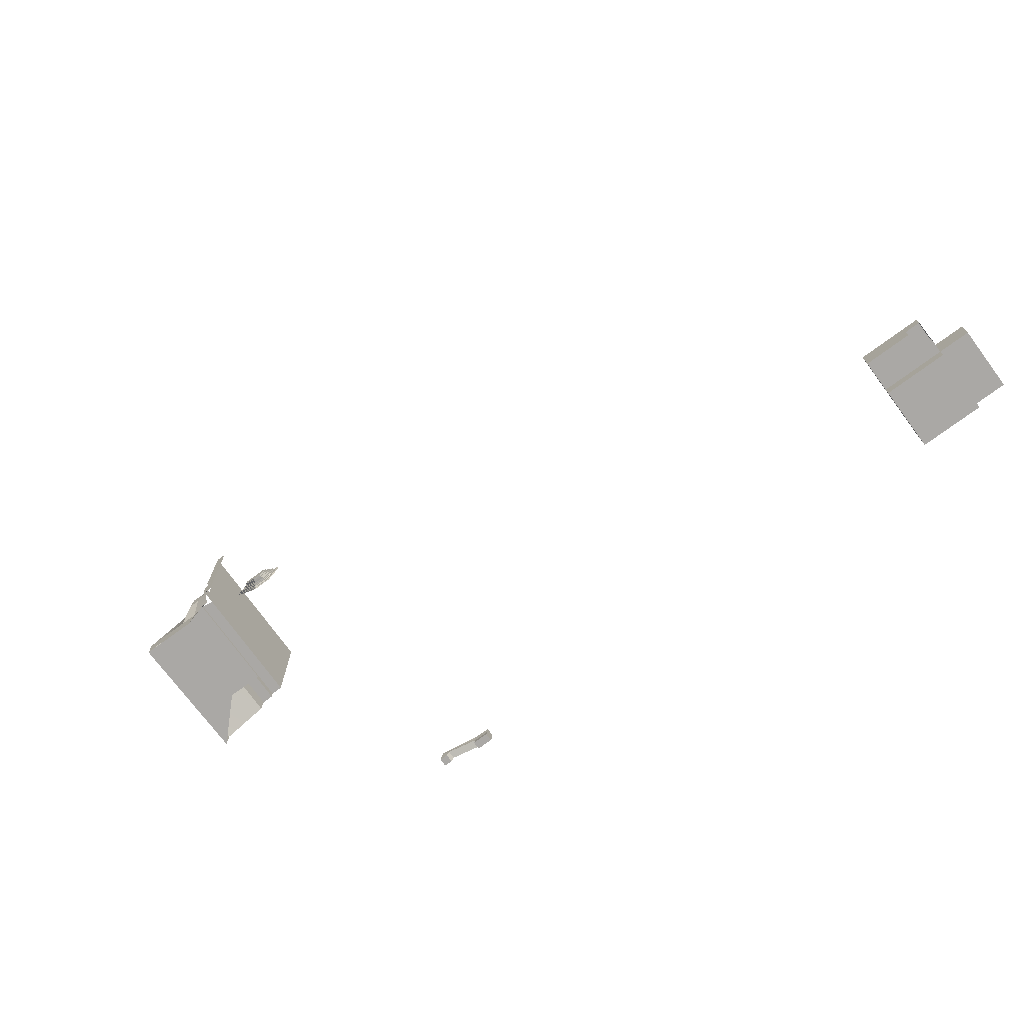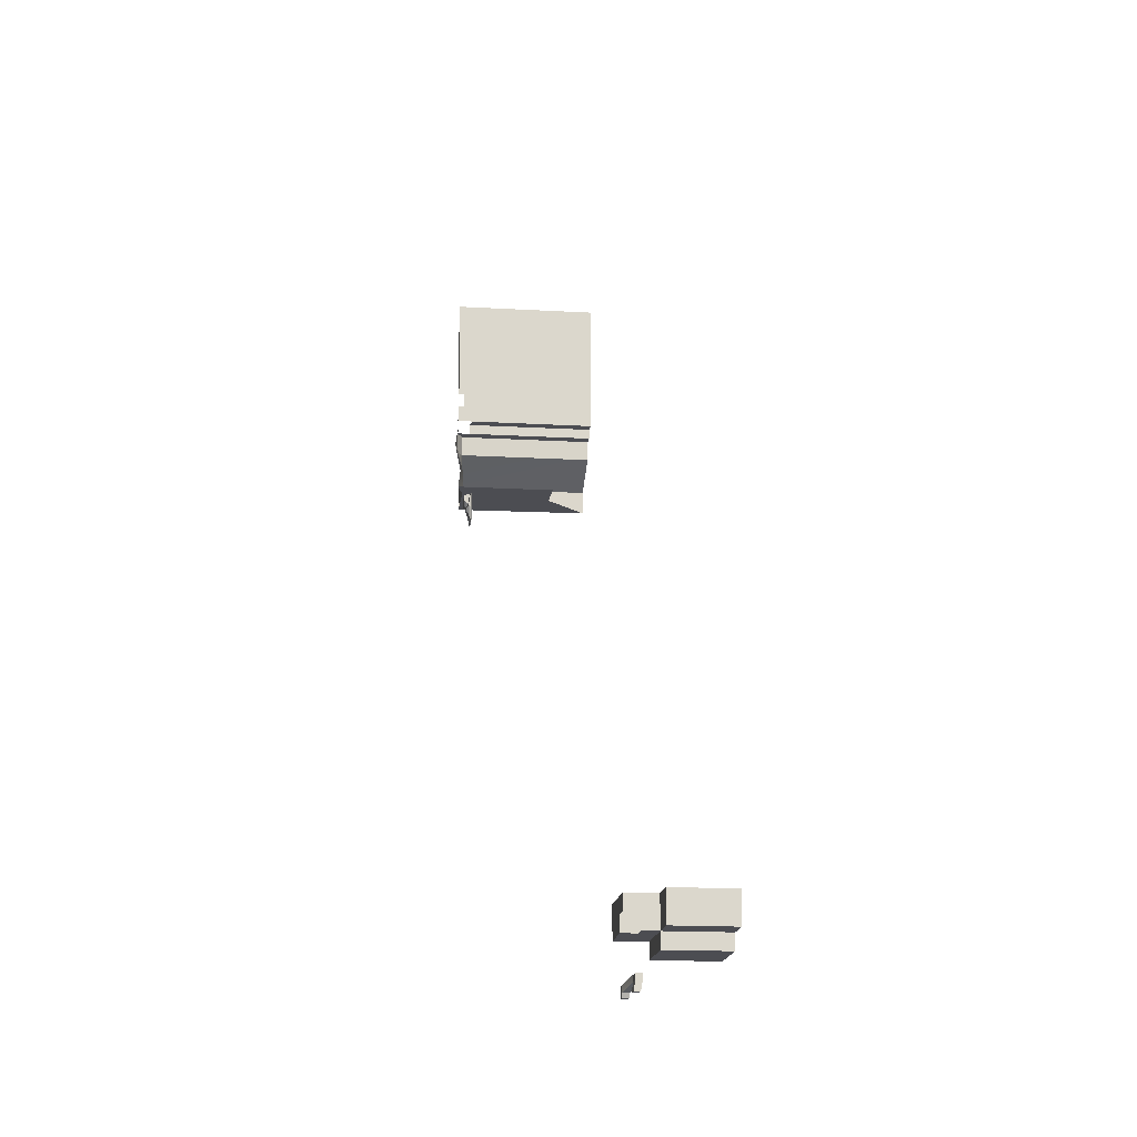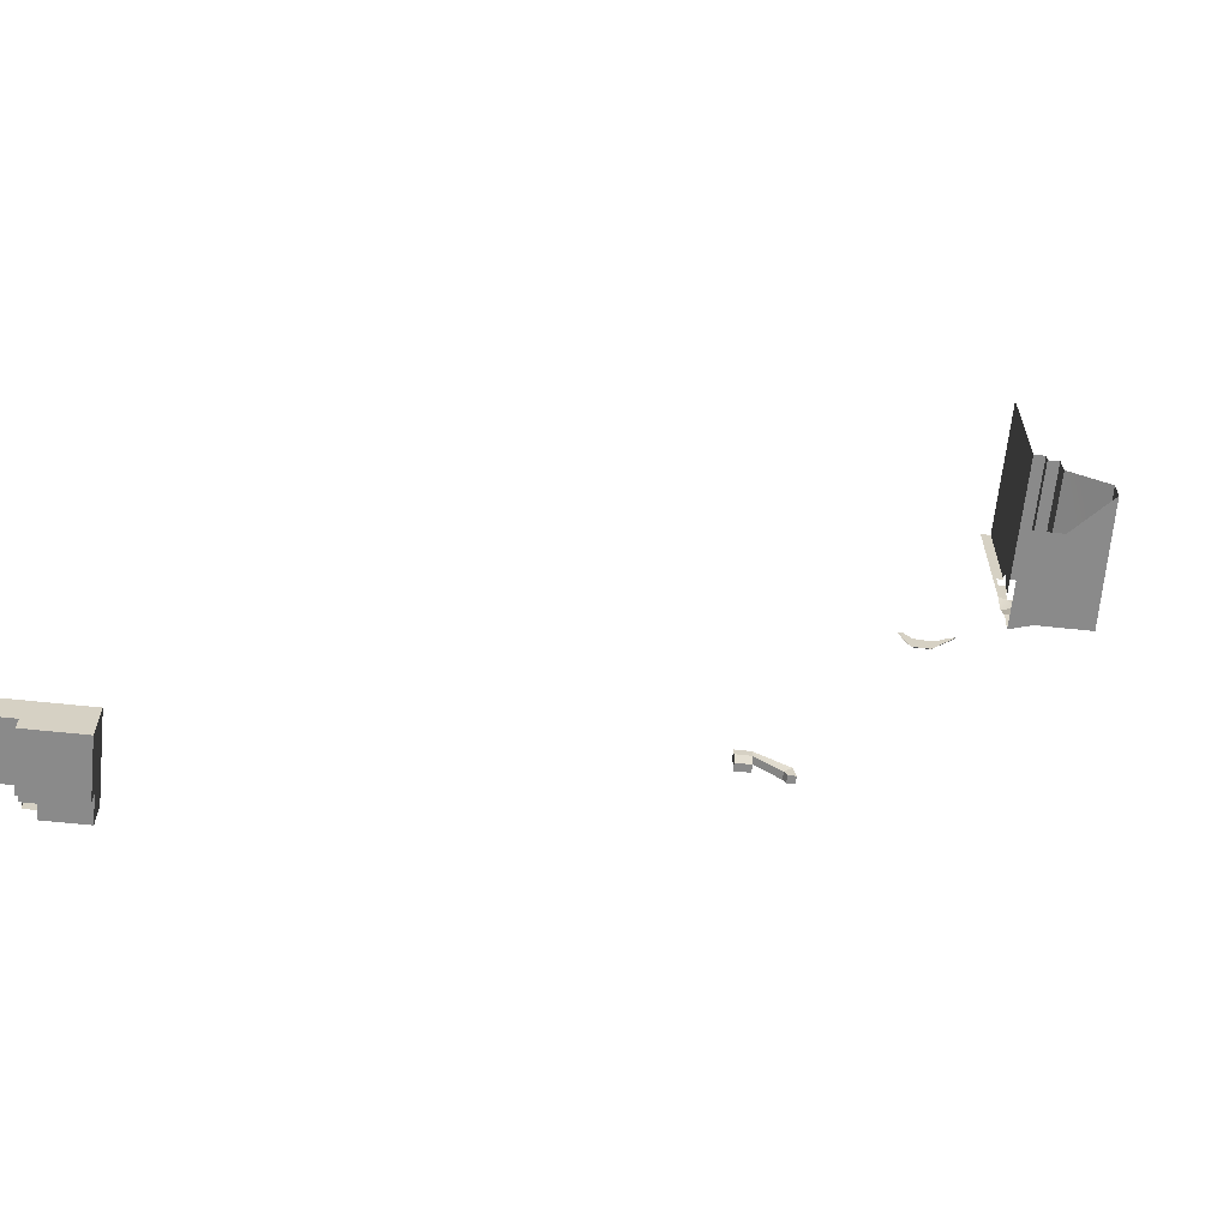
<metadata>
{"format":"obj","ext":"obj","renderer":"f3d","projection":"perspective","resolution":1024,"background":"white","views":[{"elev":-75.2,"azim":-143.8,"up":"+Z"},{"elev":-16.3,"azim":-96.9,"up":"+Z"},{"elev":-63.6,"azim":-6.1,"up":"+Z"}]}
</metadata>
<code>
g Combined Mesh (root: scene) 78
v 33 -2.5 -127.1
v 33 -2.5 -129.1
v 33 -0.5 -127.1
v 33 -0.5 -129.1
v 44.5 -0.5 -132.5
v 46.5 -0.5 -132.5
v 44.5 1.5 -132.5
v 46.5 1.5 -132.5
v 43.79 -0.5 -131.1
v 45.79 -0.5 -129.1
v 44.5 -0.5 -132.5
v 46.5 -0.5 -132.5
v 43.79 1.5 -131.1
v 43.79 -0.5 -131.1
v 44.5 1.5 -132.5
v 44.5 -0.5 -132.5
v 45.79 -0.5 -129.1
v 45.79 1.5 -129.1
v 46.5 -0.5 -132.5
v 46.5 1.5 -132.5
v 45.79 1.5 -129.1
v 43.79 1.5 -131.1
v 46.5 1.5 -132.5
v 44.5 1.5 -132.5
v 45.79 -0.5 -129.1
v 43.79 -0.5 -131.1
v 36.92 -2.5 -127.1
v 36.92 -2.5 -129.1
v 45.79 1.5 -129.1
v 45.79 -0.5 -129.1
v 36.92 -0.5 -127.1
v 36.92 -2.5 -127.1
v 43.79 -0.5 -131.1
v 43.79 1.5 -131.1
v 36.92 -2.5 -129.1
v 36.92 -0.5 -129.1
v 43.79 1.5 -131.1
v 45.79 1.5 -129.1
v 36.92 -0.5 -129.1
v 36.92 -0.5 -127.1
v 36.92 -2.5 -127.1
v 36.92 -2.5 -129.1
v 33 -2.5 -127.1
v 33 -2.5 -129.1
v 36.92 -0.5 -127.1
v 36.92 -2.5 -127.1
v 33 -0.5 -127.1
v 33 -2.5 -127.1
v 36.92 -2 -132
v 36.92 0 -132
v 33 -2 -132
v 33 0 -132
v 36.92 -0.5 -129.1
v 36.92 -0.5 -127.1
v 33 -0.5 -129.1
v 33 -0.5 -127.1
v 36.92 -2.5 -129.1
v 36.92 -0.5 -129.1
v 36.92 -2 -132
v 36.92 0 -132
v 33 -2.5 -129.1
v 36.92 -2.5 -129.1
v 33 -2 -132
v 36.92 -2 -132
v 36.92 -0.5 -129.1
v 33 -0.5 -129.1
v 36.92 0 -132
v 33 0 -132
v 33 0 -132
v 33 -2 -132
v 103 40.25 22.38
v 104.4 40 24.38
v 104.4 40.25 24.38
v 103 40 22.38
v 96.59 40.25 15.86
v 103 40 22.38
v 103 40.25 22.38
v 96.59 40.25 15.86
v 96.76 40 15.5
v 103 40 22.38
v 96.59 40.25 15.86
v 103 40.25 22.38
v 102.5 40.25 22.38
v 96.64 40.25 16.55
v 104.4 40.25 24.38
v 103.9 40.25 24.38
v 102.5 40.5 22.38
v 103.9 40.25 24.38
v 103.9 40.5 24.38
v 102.5 40.25 22.38
v 96.58 40.5 16.96
v 102.5 40.25 22.38
v 102.5 40.5 22.38
v 96.58 40.5 16.96
v 96.64 40.25 16.55
v 102.5 40.25 22.38
v 96.58 40.5 16.96
v 102.5 40.5 22.38
v 102 40.5 22.5
v 96.63 40.5 17.75
v 103.9 40.5 24.38
v 103.4 40.5 24.38
v 102 40.75 22.5
v 103.4 40.5 24.38
v 103.4 40.75 24.38
v 102 40.5 22.5
v 96.62 40.75 17.76
v 102 40.5 22.5
v 102 40.75 22.5
v 96.63 40.5 17.75
v 96.62 40.75 17.76
v 102 40.75 22.5
v 100.6 40.75 22.38
v 96.74 40.75 19
v 103.4 40.75 24.38
v 102 40.75 24.5
v 100.6 41 22.38
v 102 40.75 24.5
v 102 41 24.5
v 100.6 40.75 22.38
v 96.75 41 19
v 100.6 40.75 22.38
v 100.6 41 22.38
v 96.74 40.75 19
v 96.75 41 19
v 100.6 41 22.38
v 100.1 41 22.38
v 96.75 41 19.88
v 102 41 24.5
v 101.4 41 24.5
v 100.1 41.25 22.38
v 101.4 41 24.5
v 101.4 41.25 24.5
v 100.1 41 22.38
v 96.75 41.25 19.88
v 100.1 41 22.38
v 100.1 41.25 22.38
v 96.75 41 19.88
v 96.75 41.25 19.88
v 100.1 41.25 22.38
v 99.63 41.25 22.5
v 96.63 41.25 20.38
v 101.4 41.25 24.5
v 100.9 41.25 24.5
v 99.63 41.5 22.5
v 100.9 41.25 24.5
v 100.9 41.5 24.5
v 99.63 41.25 22.5
v 96.63 41.5 20.38
v 99.63 41.25 22.5
v 99.63 41.5 22.5
v 96.63 41.25 20.38
v 96.63 41.5 20.38
v 99.63 41.5 22.5
v 99.13 41.5 22.5
v 96.5 41.5 20.88
v 100.9 41.5 24.5
v 100.4 41.5 24.5
v 99.13 41.75 22.5
v 100.4 41.5 24.5
v 100.4 41.75 24.5
v 99.13 41.5 22.5
v 96.5 41.75 20.88
v 99.13 41.5 22.5
v 99.13 41.75 22.5
v 96.5 41.5 20.88
v 96.5 41.75 20.88
v 99.13 41.75 22.5
v 98.63 41.75 22.5
v 96.38 41.75 21.38
v 100.4 41.75 24.5
v 100 41.75 24.62
v 98.63 42 22.5
v 100 41.75 24.62
v 100 42 24.62
v 98.63 41.75 22.5
v 96.38 42 21.38
v 98.63 41.75 22.5
v 98.63 42 22.5
v 96.38 41.75 21.38
v 96.38 42 21.38
v 98.63 42 22.5
v 98.13 42 22.5
v 96.25 42 21.88
v 100 42 24.62
v 99.5 42 24.62
v 89.11 40.25 24.16
v 89.45 40 19.63
v 89.83 40.25 20.01
v 88.29 40 23.99
v 89.11 40.25 24.16
v 89.83 40.25 20.01
v 90.75 40.25 20.38
v 90.02 40.25 24.12
v 90.02 40.5 24.12
v 90.75 40.25 20.38
v 90.75 40.5 20.38
v 90.02 40.25 24.12
v 90.02 40.5 24.12
v 90.75 40.5 20.38
v 91.13 40.5 20.75
v 90.39 40.5 24.25
v 90.39 40.75 24.25
v 91.13 40.5 20.75
v 91.13 40.75 20.75
v 90.39 40.5 24.25
v 90.39 40.75 24.25
v 91.13 40.75 20.75
v 91.38 40.75 21.12
v 90.89 40.75 24.25
v 90.89 41 24.25
v 91.38 40.75 21.12
v 91.38 41 21.12
v 90.89 40.75 24.25
v 90.89 41 24.25
v 91.38 41 21.12
v 91.75 41 21.5
v 91.39 41 24.38
v 91.39 41.25 24.38
v 91.75 41 21.5
v 91.75 41.25 21.5
v 91.39 41 24.38
v 91.39 41.25 24.38
v 91.75 41.25 21.5
v 92.13 41.25 21.75
v 91.89 41.25 24.5
v 91.89 41.5 24.5
v 92.13 41.25 21.75
v 92.13 41.5 21.75
v 91.89 41.25 24.5
v 91.89 41.5 24.5
v 92.13 41.5 21.75
v 92.5 41.5 22.12
v 92.39 41.5 24.5
v 92.39 41.75 24.5
v 92.5 41.5 22.12
v 92.5 41.75 22.12
v 92.39 41.5 24.5
v 92.39 41.75 24.5
v 92.5 41.75 22.12
v 92.75 41.75 22.5
v 92.89 41.75 24.62
v 92.89 42 24.62
v 92.75 41.75 22.5
v 92.75 42 22.5
v 92.89 41.75 24.62
v 92.89 42 24.62
v 92.75 42 22.5
v 93.13 42 22.88
v 93.39 42 24.62
v 91.46 40.25 15.91
v 96.76 40 15.5
v 96.59 40.25 15.86
v 91.3 40 15.74
v 89.83 40.25 20.01
v 91.3 40 15.74
v 91.46 40.25 15.91
v 89.45 40 19.63
v 91.46 40.25 15.91
v 92.18 40.25 16.76
v 92.47 40.5 17.18
v 96.64 40.25 16.55
v 96.58 40.5 16.96
v 92.18 40.25 16.76
v 90.75 40.5 20.38
v 92.18 40.25 16.76
v 92.47 40.5 17.18
v 90.75 40.5 20.38
v 90.75 40.25 20.38
v 92.18 40.25 16.76
v 92.47 40.5 17.18
v 93.28 40.5 18.03
v 93.3 40.75 18.02
v 96.63 40.5 17.75
v 96.62 40.75 17.76
v 93.28 40.5 18.03
v 91.13 40.75 20.75
v 93.28 40.5 18.03
v 93.3 40.75 18.02
v 91.13 40.5 20.75
v 93.3 40.75 18.02
v 93.56 40.75 18.95
v 93.55 41 18.97
v 96.74 40.75 19
v 96.75 41 19
v 93.56 40.75 18.95
v 91.38 41 21.12
v 93.56 40.75 18.95
v 93.55 41 18.97
v 91.38 40.75 21.12
v 93.55 41 18.97
v 93.74 41 19.58
v 93.74 41.25 19.58
v 96.75 41 19.88
v 96.75 41.25 19.88
v 93.74 41 19.58
v 91.75 41.25 21.5
v 93.74 41 19.58
v 93.74 41.25 19.58
v 91.75 41 21.5
v 93.74 41.25 19.58
v 93.92 41.25 20.18
v 93.92 41.5 20.18
v 96.63 41.25 20.38
v 96.63 41.5 20.38
v 93.92 41.25 20.18
v 92.13 41.5 21.75
v 93.92 41.25 20.18
v 93.92 41.5 20.18
v 92.13 41.25 21.75
v 93.92 41.5 20.18
v 94.11 41.5 20.79
v 94.11 41.75 20.79
v 96.5 41.5 20.88
v 96.5 41.75 20.88
v 94.11 41.5 20.79
v 92.5 41.75 22.12
v 94.11 41.5 20.79
v 94.11 41.75 20.79
v 92.5 41.5 22.12
v 94.11 41.75 20.79
v 94.3 41.75 21.4
v 94.3 42 21.4
v 96.38 41.75 21.38
v 96.38 42 21.38
v 94.3 41.75 21.4
v 92.75 42 22.5
v 94.3 41.75 21.4
v 94.3 42 21.4
v 92.75 41.75 22.5
v 94.3 42 21.4
v 94.13 42 22.5
v 95.88 42 24.38
v 131 12 36
v 135 40 36
v 127 12 36
v 127 40 36
v 120 12 36
v 120 42 36
v 130.3 40 50
v 130 -0.5 56
v 130.1 40 56
v 130.2 -0.5 50
v 144 40 43
v 130.2 -0.5 50
v 130.3 40 50
v 143 -0.5 43
v 130.9 40 43
v 144 40 43
v 130.3 40 50
v 127.2 42 50
v 126 40 43
v 130.9 40 43
v 127.2 42 50
v 124 42 50
v 120 41 43
v 126 40 43
v 124 42 50
v 120 43 50
v 144 40 39.5
v 143 -0.5 39.5
v 144 40 43
v 143 -0.5 43
v 126.5 40 39.5
v 127 40 36
v 133 40 39.5
v 135 40 36
v 126 40 43
v 130.9 40 43
v 120 42 36
v 126.5 40 39.5
v 120 41.5 39.5
v 127 40 36
v 120 41.5 39.5
v 126 40 43
v 120 41 43
v 126.5 40 39.5
v 123 40 68
v 123 -0.5 68
v 123 -0.5 98
v 123 42 98
v 123 42 68
v 123 42 59
v 123 40.75 59
v 123 40 64
v 123 42 64
v 120 42 98
v 120 42 68
v 121 42 68
v 123 42 68
v 123 42 98
v 120 42 63.5
v 121 42 64
v 126.5 42 56
v 126.5 42 55
v 130.1 40 56
v 127.2 42 50
v 130.3 40 50
v 122.5 42 55
v 124 42 50
v 126.5 42 55
v 127.2 42 50
v 120 42 56
v 122.5 42 59
v 120 42 59
v 123 42 59
v 123 42 64
v 122.5 42 55
v 120 42 56
v 120 43 50
v 124 42 50
v 130.1 40 56
v 126.5 38 56
v 126.5 42 56
v 130 -0.5 56
v 126.5 -0.5 56
v 126.5 38 56
v 126.5 -0.5 59
v 126.5 38 59
v 126.5 -0.5 56
v 126.5 -0.5 59
v 123 -0.5 59
v 123 37.5 59
v 126.5 38 59
v 123 37.5 59
v 123 40 68
v 123 -0.5 68
v 123 -0.5 59
v 139 40 36
v 144 40 36
v 143 -0.5 36
v 139 40 39.5
v 144 40 39.5
v 144 40 36
v 143 -0.5 36
v 144 40 37
v 144 40 39.5
v 143 -0.5 39.5
v 139 40 36
v 139 40 37
v 144 40 37
v -116 16 -138
v -116 0 -138
v -116 16 -142
v -116 0 -142
v -100 0 -138
v -100 16 -138
v -100 0 -142
v -100 16 -142
v -116 16 -130
v -116 0 -130
v -124 16 -130
v -124 0 -130
v -116 0 -138
v -116 16 -138
v -124 0 -138
v -124 16 -138
v -100 0 -130
v -108 0 -130
v -108 16 -130
v -100 16 -130
v -108 16 -142
v -100 0 -142
v -100 16 -142
v -108 0 -142
v -100 0 -138
v -108 0 -142
v -108 0 -138
v -100 0 -142
v -108 16 -142
v -100 16 -142
v -100 16 -138
v -108 16 -138
v -112 0 -130
v -112 16 -130
v -112 16 -142
v -112 0 -142
v -116 16 -142
v -116 0 -142
v -112 0 -138
v -116 0 -142
v -116 0 -138
v -112 0 -142
v -116 16 -142
v -112 16 -142
v -112 16 -138
v -116 16 -138
v -108 20 -130
v -100 20 -130
v -108 24 -130
v -100 24 -130
v -108 20 -138
v -100 16 -138
v -100 20 -138
v -108 16 -138
v -108 24 -138
v -100 24 -138
v -112 20 -130
v -112 24 -130
v -116 20 -130
v -116 24 -130
v -112 20 -138
v -112 16 -138
v -112 24 -138
v -116 20 -138
v -116 16 -138
v -124 0 -130
v -124 0 -134
v -124 16 -134
v -124 16 -130
v -124 0 -138
v -124 16 -138
v -100 0 -134
v -100 16 -134
v -100 0 -130
v -100 16 -130
v -116 0 -130
v -124 0 -134
v -124 0 -130
v -116 0 -134
v -124 0 -138
v -124 16 -138
v -116 16 -138
v -116 16 -134
v -124 16 -134
v -116 16 -130
v -124 16 -130
v -108 24 -138
v -100 24 -138
v -100 24 -134
v -108 24 -134
v -100 24 -130
v -108 24 -130
v -100 0 -134
v -108 0 -134
v -100 0 -130
v -108 0 -130
v -112 24 -138
v -112 24 -134
v -112 24 -130
v -112 0 -134
v -112 0 -130
v -100 20 -134
v -100 20 -130
v -100 20 -138
v -100 24 -134
v -100 24 -130
v -100 24 -138
v -116 16 -130
v -116 16 -134
v -116 20 -134
v -116 20 -130
v -116 16 -138
v -116 20 -138
v -116 24 -130
v -112 24 -134
v -112 24 -130
v -116 24 -134
v -116 24 -134
v -116 24 -130
g Combined Mesh (root: scene) 78_0
f 3 2 1
f 3 4 2
f 7 6 5
f 7 8 6
f 11 10 9
f 11 12 10
f 15 14 13
f 15 16 14
f 19 18 17
f 19 20 18
f 23 22 21
f 23 24 22
f 27 26 25
f 27 28 26
f 31 30 29
f 31 32 30
f 35 34 33
f 35 36 34
f 39 38 37
f 39 40 38
f 43 42 41
f 43 44 42
f 47 46 45
f 47 48 46
f 51 50 49
f 51 52 50
f 55 54 53
f 55 56 54
f 59 58 57
f 59 60 58
f 63 62 61
f 63 64 62
f 67 66 65
f 67 68 66
f 69 2 4
f 69 70 2
g Combined Mesh (root: scene) 78_1
g Combined Mesh (root: scene) 78_2
f 73 72 71
f 72 74 71
f 77 76 75
f 80 79 78
f 83 82 81
f 83 81 84
f 86 85 82
f 86 82 83
f 89 88 87
f 88 90 87
f 93 92 91
f 96 95 94
f 99 98 97
f 99 97 100
f 102 101 98
f 102 98 99
f 105 104 103
f 104 106 103
f 109 108 107
f 108 110 107
f 113 112 111
f 113 111 114
f 116 115 112
f 116 112 113
f 119 118 117
f 118 120 117
f 123 122 121
f 122 124 121
f 127 126 125
f 127 125 128
f 130 129 126
f 130 126 127
f 133 132 131
f 132 134 131
f 137 136 135
f 136 138 135
f 141 140 139
f 141 139 142
f 144 143 140
f 144 140 141
f 147 146 145
f 146 148 145
f 151 150 149
f 150 152 149
f 155 154 153
f 155 153 156
f 158 157 154
f 158 154 155
f 161 160 159
f 160 162 159
f 165 164 163
f 164 166 163
f 169 168 167
f 169 167 170
f 172 171 168
f 172 168 169
f 175 174 173
f 174 176 173
f 179 178 177
f 178 180 177
f 183 182 181
f 183 181 184
f 186 185 182
f 186 182 183
f 189 188 187
f 188 190 187
f 193 192 191
f 193 191 194
f 197 196 195
f 196 198 195
f 201 200 199
f 201 199 202
f 205 204 203
f 204 206 203
f 209 208 207
f 209 207 210
f 213 212 211
f 212 214 211
f 217 216 215
f 217 215 218
f 221 220 219
f 220 222 219
f 225 224 223
f 225 223 226
f 229 228 227
f 228 230 227
f 233 232 231
f 233 231 234
f 237 236 235
f 236 238 235
f 241 240 239
f 241 239 242
f 245 244 243
f 244 246 243
f 249 248 247
f 249 247 250
f 253 252 251
f 252 254 251
f 257 256 255
f 256 258 255
f 260 259 192
f 260 192 193
f 84 81 259
f 84 259 260
f 263 262 261
f 262 264 261
f 267 266 265
f 270 269 268
f 272 271 200
f 272 200 201
f 100 97 271
f 100 271 272
f 275 274 273
f 274 276 273
f 279 278 277
f 278 280 277
f 282 281 208
f 282 208 209
f 114 111 281
f 114 281 282
f 285 284 283
f 284 286 283
f 289 288 287
f 288 290 287
f 292 291 216
f 292 216 217
f 128 125 291
f 128 291 292
f 295 294 293
f 294 296 293
f 299 298 297
f 298 300 297
f 302 301 224
f 302 224 225
f 142 139 301
f 142 301 302
f 305 304 303
f 304 306 303
f 309 308 307
f 308 310 307
f 312 311 232
f 312 232 233
f 156 153 311
f 156 311 312
f 315 314 313
f 314 316 313
f 319 318 317
f 318 320 317
f 322 321 240
f 322 240 241
f 170 167 321
f 170 321 322
f 325 324 323
f 324 326 323
f 329 328 327
f 328 330 327
f 332 331 248
f 332 248 249
f 184 181 331
f 184 331 332
f 186 183 333
f 183 184 333
f 184 332 333
f 332 249 333
f 249 250 333
g Combined Mesh (root: scene) 78_3
g Combined Mesh (root: scene) 78_4
f 336 335 334
f 336 337 335
f 338 337 336
f 338 339 337
f 342 341 340
f 341 343 340
f 346 345 344
f 345 347 344
f 350 349 348
f 350 348 351
f 354 353 352
f 354 352 355
f 358 357 356
f 358 356 359
f 362 361 360
f 362 363 361
f 366 365 364
f 366 367 365
f 369 364 368
f 369 366 364
f 372 371 370
f 371 373 370
f 376 375 374
f 375 377 374
f 380 379 378
f 380 378 381
f 378 382 381
f 385 384 383
f 386 385 383
f 389 388 387
f 391 390 389
f 387 391 389
f 389 393 392
f 389 392 388
f 396 395 394
f 395 398 397
f 395 396 398
f 401 400 399
f 401 402 400
f 404 399 403
f 404 403 405
f 407 406 404
f 393 405 392
f 393 404 405
f 407 404 393
f 410 409 408
f 408 411 410
f 414 413 412
f 413 415 412
f 413 416 415
f 419 418 417
f 418 420 417
f 423 422 421
f 423 421 424
f 425 384 385
f 385 426 425
f 427 425 426
f 427 428 425
f 334 335 429
f 429 430 334
f 431 334 430
f 349 433 432
f 432 366 369
f 349 432 369
f 436 435 434
f 435 436 437
f 435 437 438
f 440 439 367
f 432 440 367
f 432 367 366
f 433 441 440
f 433 440 432
g Combined Mesh (root: scene) 78_5
g Combined Mesh (root: scene) 78_6
f 444 443 442
f 444 445 443
f 448 447 446
f 448 449 447
f 452 451 450
f 452 453 451
f 456 455 454
f 456 457 455
f 460 459 458
f 460 458 461
f 464 463 462
f 463 465 462
f 468 467 466
f 467 469 466
f 472 471 470
f 472 470 473
f 475 474 459
f 475 459 460
f 450 451 474
f 450 474 475
f 462 465 476
f 465 477 476
f 476 477 478
f 477 479 478
f 482 481 480
f 481 483 480
f 480 483 468
f 483 467 468
f 486 485 484
f 486 484 487
f 473 470 485
f 473 485 486
f 488 460 461
f 488 461 489
f 490 488 489
f 490 489 491
f 494 493 492
f 493 495 492
f 497 494 496
f 494 492 496
f 498 475 460
f 498 460 488
f 499 498 488
f 499 488 490
f 500 450 475
f 500 475 498
f 501 500 498
f 501 498 499
f 492 495 502
f 495 503 502
f 496 492 504
f 492 502 504
f 502 503 505
f 503 506 505
f 509 508 507
f 509 507 510
f 512 511 508
f 512 508 509
f 514 513 447
f 513 446 447
f 516 515 514
f 515 513 514
f 519 518 517
f 518 520 517
f 518 521 520
f 521 482 520
f 524 523 522
f 524 522 525
f 526 524 525
f 526 525 527
f 530 529 528
f 530 528 531
f 532 530 531
f 532 531 533
f 535 468 534
f 468 466 534
f 537 535 536
f 535 534 536
f 531 528 538
f 531 538 539
f 533 531 539
f 533 539 540
f 520 482 541
f 482 480 541
f 517 520 542
f 520 541 542
f 541 480 535
f 480 468 535
f 542 541 537
f 541 535 537
f 544 516 543
f 516 514 543
f 543 514 545
f 514 447 545
f 547 544 546
f 544 543 546
f 546 543 548
f 543 545 548
f 551 550 549
f 551 549 552
f 554 553 550
f 554 550 551
f 557 556 555
f 556 558 555
f 560 559 552
f 559 551 552

</code>
